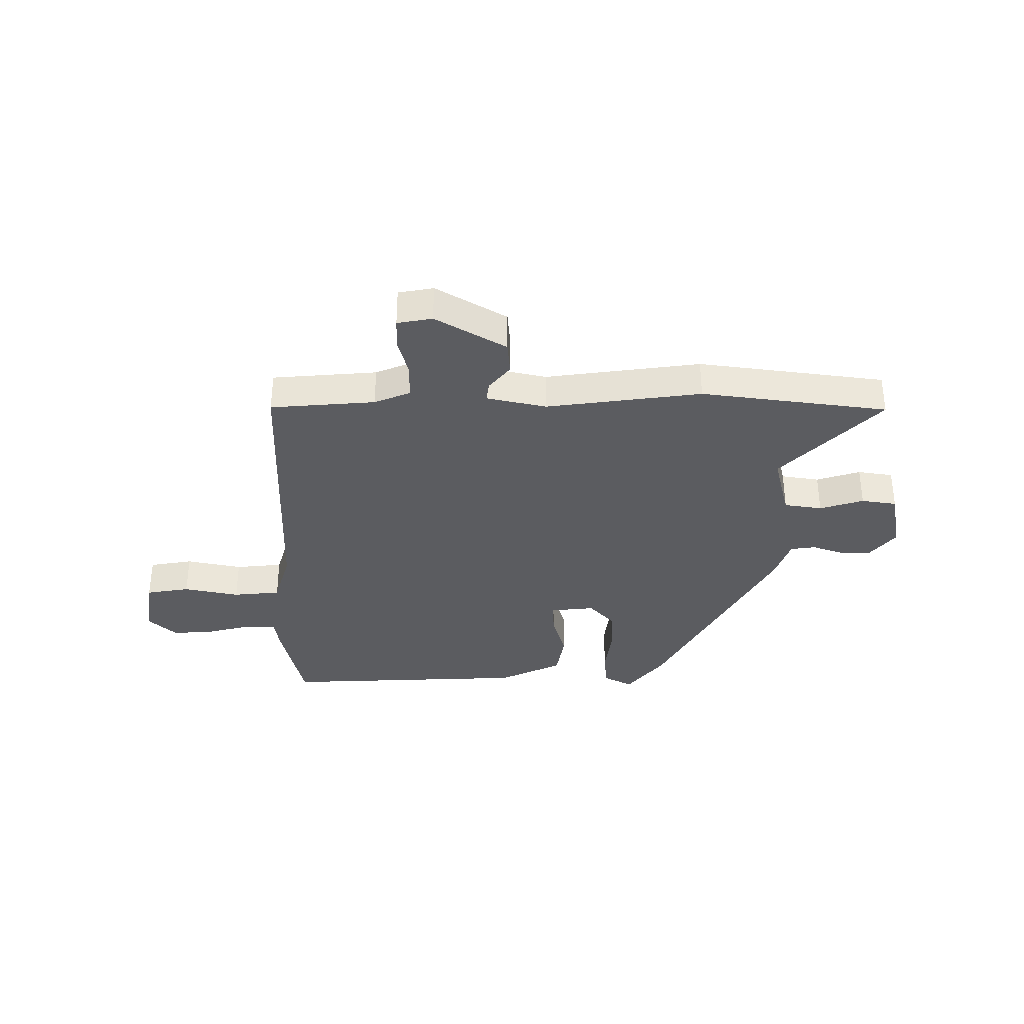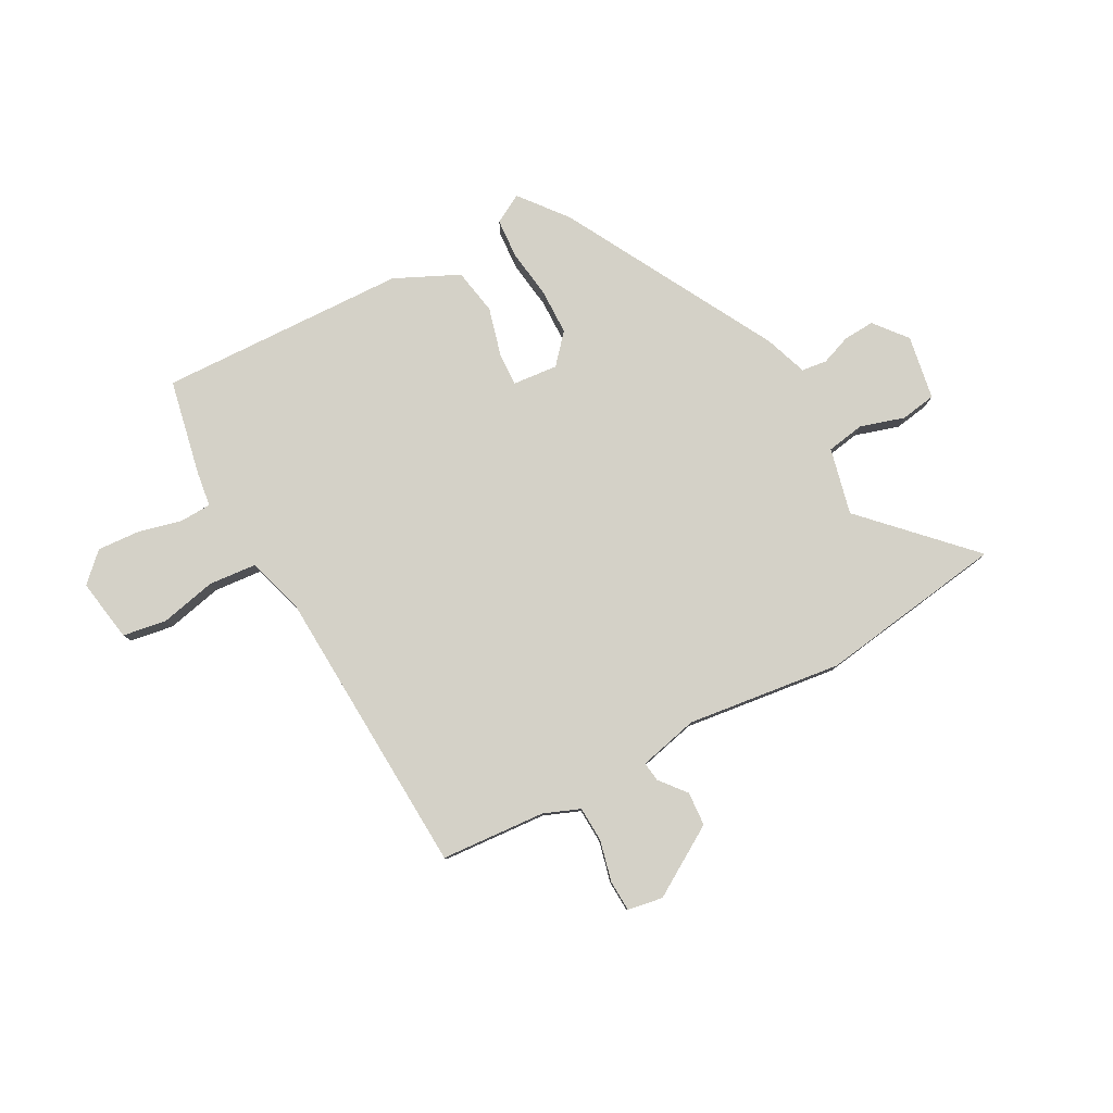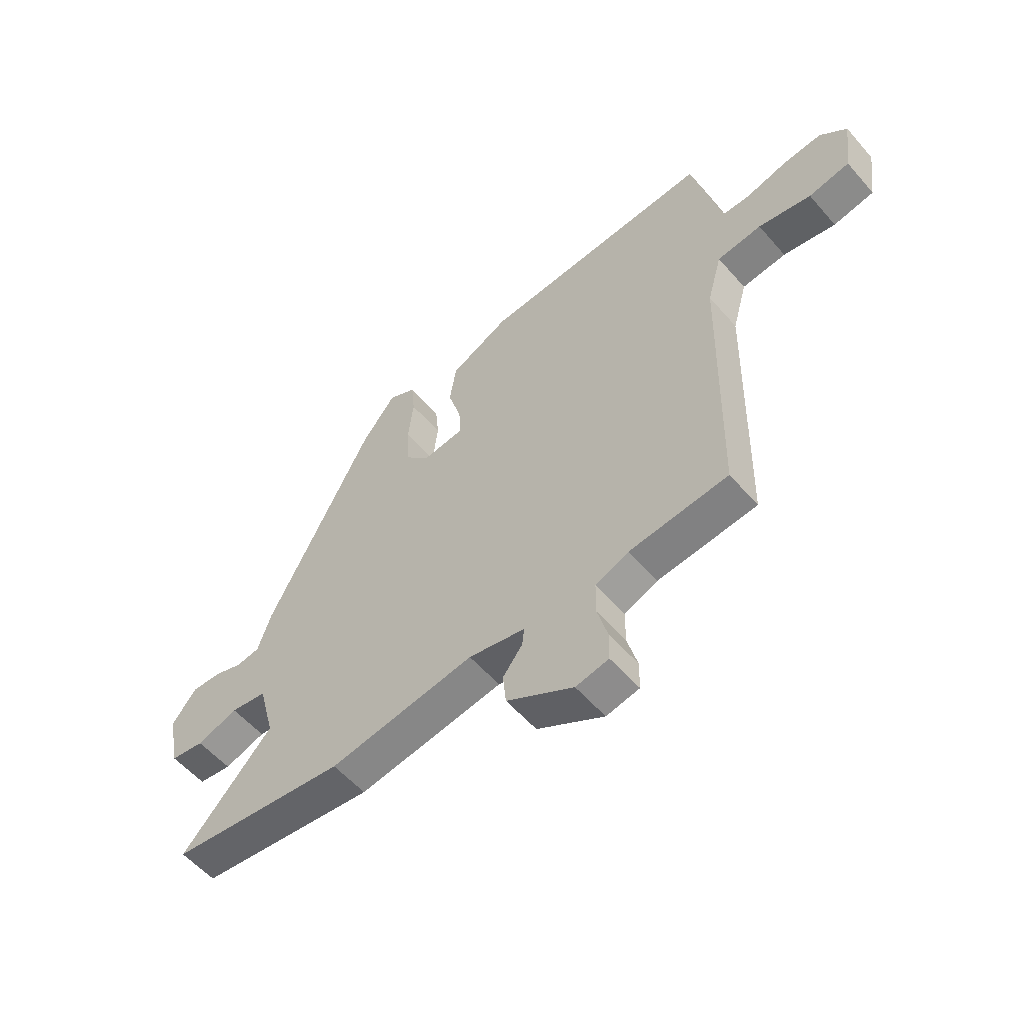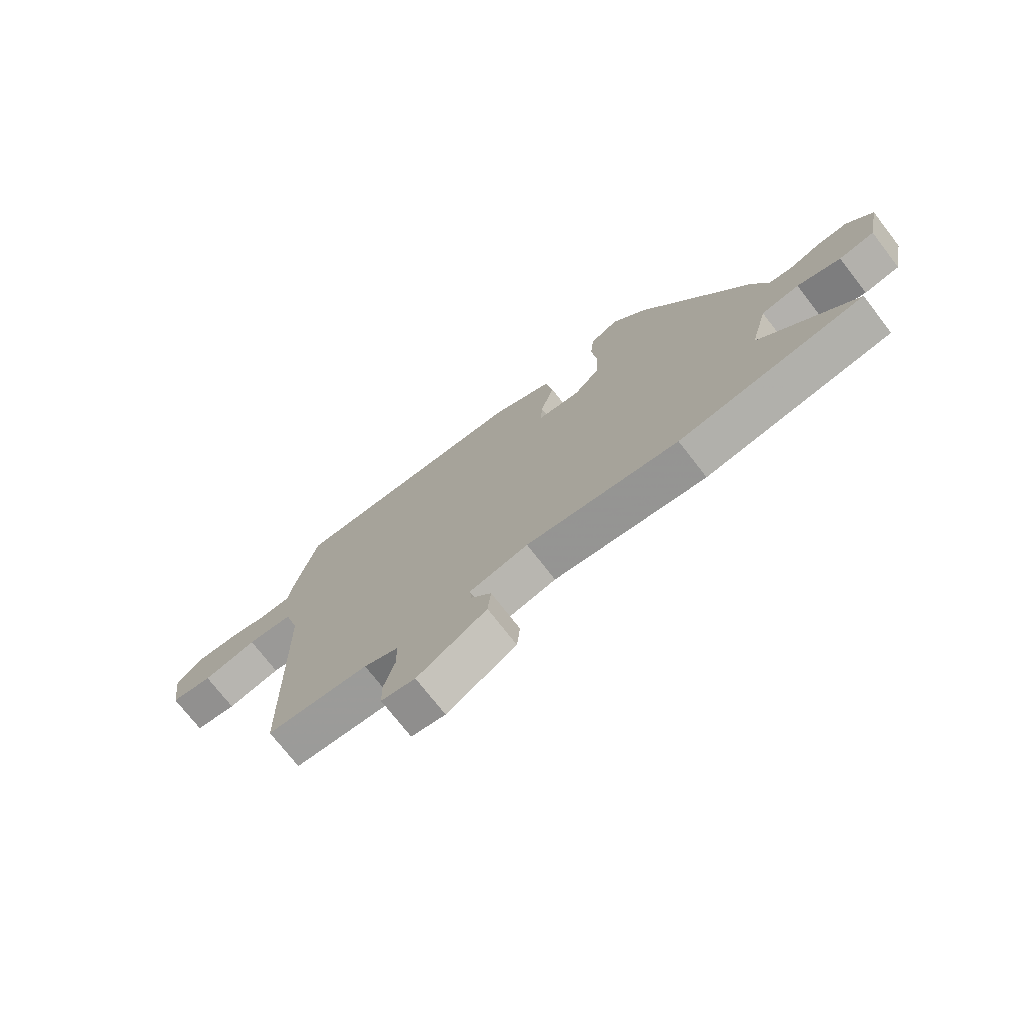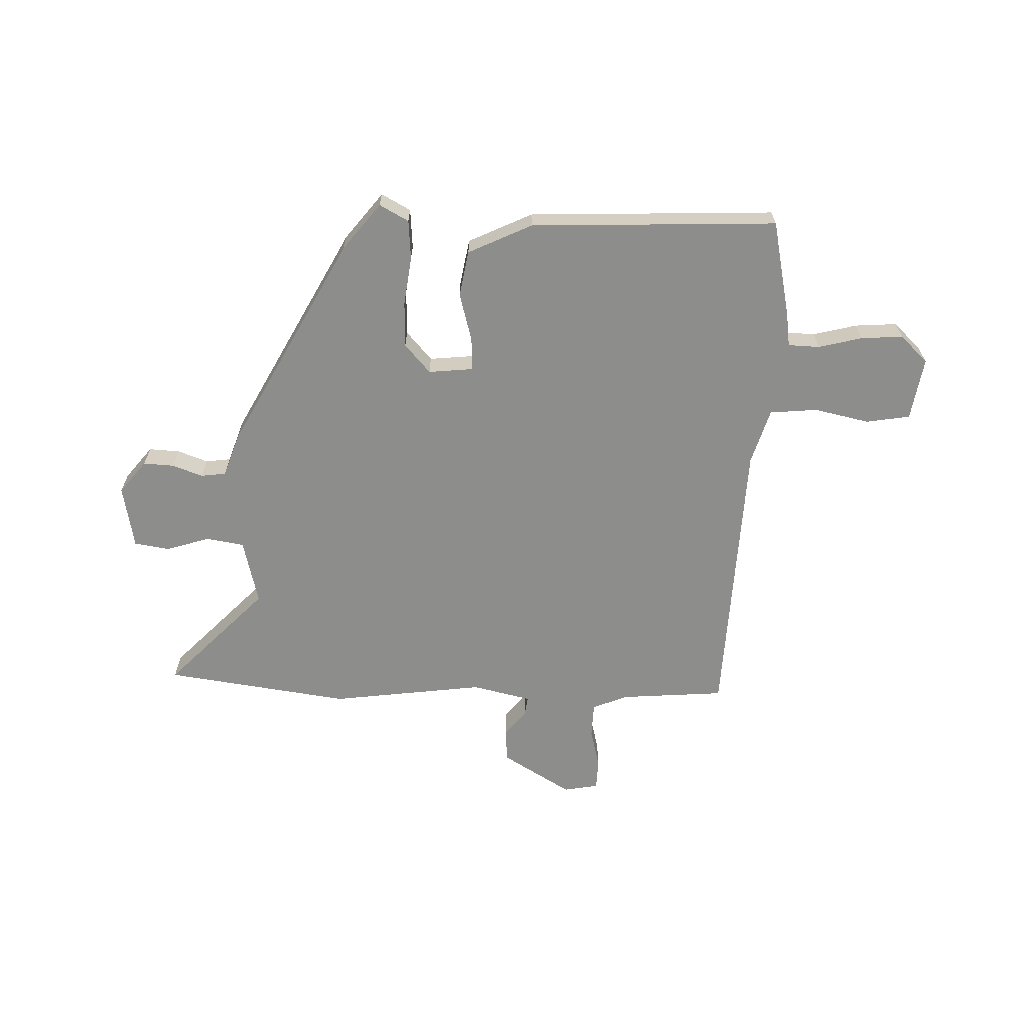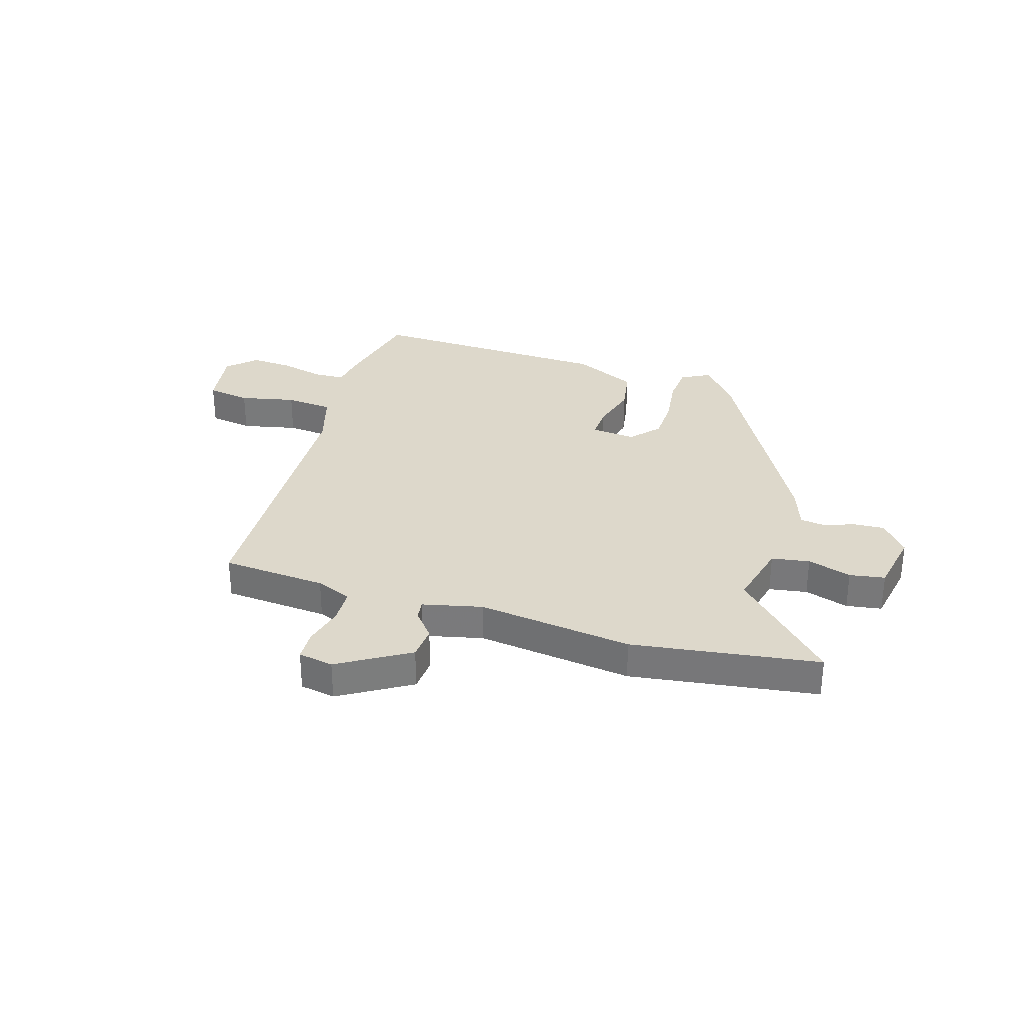
<metadata>
{"format":"obj","ext":"obj","renderer":"f3d","projection":"perspective","resolution":1024,"background":"white","views":[{"elev":-34.7,"azim":179.0,"up":"+Y"},{"elev":79.8,"azim":150.1,"up":"+Y"},{"elev":-56.4,"azim":40.4,"up":"+Z"},{"elev":-73.8,"azim":-142.2,"up":"+Z"},{"elev":-64.4,"azim":-2.9,"up":"+Y"},{"elev":31.3,"azim":-164.1,"up":"+Y"}]}
</metadata>
<code>
v -0.301 0.07 -0.524
v -0.644 0.07 -0.483
v -0.469 0.07 -0.294
v -0.501 0.07 -0.173
v -0.571 0.07 -0.163
v -0.651 0.07 -0.19
v -0.716 0.07 -0.181
v -0.74 0.07 -0.064
v -0.693 0.07 -0.003
v -0.636 0.07 -0.005
v -0.58 0.07 -0.024
v -0.534 0.07 -0.017
v -0.508 0.07 0.063
v -0.306 0.07 0.459
v -0.24 0.07 0.546
v -0.186 0.07 0.518
v -0.179 0.07 0.446
v -0.189 0.07 0.355
v -0.185 0.07 0.271
v -0.137 0.07 0.219
v -0.055 0.07 0.229
v -0.059 0.07 0.29
v -0.085 0.07 0.378
v -0.072 0.07 0.463
v 0.044 0.07 0.521
v 0.498 0.07 0.548
v 0.539 0.07 0.371
v 0.549 0.07 0.309
v 0.607 0.07 0.308
v 0.687 0.07 0.33
v 0.764 0.07 0.337
v 0.816 0.07 0.289
v 0.8 0.07 0.173
v 0.72 0.07 0.158
v 0.617 0.07 0.178
v 0.53 0.07 0.168
v 0.501 0.07 0.064
v 0.489 0.07 -0.47
v 0.297 0.07 -0.489
v 0.232 0.07 -0.517
v 0.231 0.07 -0.582
v 0.251 0.07 -0.656
v 0.25 0.07 -0.713
v 0.186 0.07 -0.726
v 0.056 0.07 -0.651
v 0.05 0.07 -0.589
v 0.088 0.07 -0.54
v 0.092 0.07 -0.504
v -0.018 0.07 -0.481
v -0.301 0 -0.524
v -0.644 0 -0.483
v -0.469 0 -0.294
v -0.501 0 -0.173
v -0.571 0 -0.163
v -0.651 0 -0.19
v -0.716 0 -0.181
v -0.74 0 -0.064
v -0.693 0 -0.003
v -0.636 0 -0.005
v -0.58 0 -0.024
v -0.534 0 -0.017
v -0.508 0 0.063
v -0.306 0 0.459
v -0.24 0 0.546
v -0.186 0 0.518
v -0.179 0 0.446
v -0.189 0 0.355
v -0.185 0 0.271
v -0.137 0 0.219
v -0.055 0 0.229
v -0.059 0 0.29
v -0.085 0 0.378
v -0.072 0 0.463
v 0.044 0 0.521
v 0.498 0 0.548
v 0.539 0 0.371
v 0.549 0 0.309
v 0.607 0 0.308
v 0.687 0 0.33
v 0.764 0 0.337
v 0.816 0 0.289
v 0.8 0 0.173
v 0.72 0 0.158
v 0.617 0 0.178
v 0.53 0 0.168
v 0.501 0 0.064
v 0.489 0 -0.47
v 0.297 0 -0.489
v 0.232 0 -0.517
v 0.231 0 -0.582
v 0.251 0 -0.656
v 0.25 0 -0.713
v 0.186 0 -0.726
v 0.056 0 -0.651
v 0.05 0 -0.589
v 0.088 0 -0.54
v 0.092 0 -0.504
v -0.018 0 -0.481
f 45 46 47
f 44 45 47
f 43 44 47
f 42 43 47
f 41 42 47
f 40 41 47 48
f 39 40 48 49
f 37 38 39 49
f 33 34 35
f 32 33 35
f 31 32 35
f 30 31 35
f 29 30 35
f 28 29 35 36
f 28 36 37
f 27 28 37
f 26 27 37
f 25 26 37
f 24 25 37
f 23 24 37
f 22 23 37
f 16 17 18
f 15 16 18
f 14 15 18
f 13 14 18
f 12 13 18
f 12 18 19
f 9 10 11
f 8 9 11
f 7 8 11
f 6 7 11
f 5 6 11
f 4 5 11 12
f 12 19 20
f 4 12 20
f 3 4 20
f 49 1 2 3
f 21 22 37
f 21 37 49
f 20 21 49
f 3 20 49
f 96 95 94
f 96 94 93
f 96 93 92
f 96 92 91
f 96 91 90
f 97 96 90 89
f 98 97 89 88
f 98 88 87 86
f 84 83 82
f 84 82 81
f 84 81 80
f 84 80 79
f 84 79 78
f 85 84 78 77
f 86 85 77
f 86 77 76
f 86 76 75
f 86 75 74
f 86 74 73
f 86 73 72
f 86 72 71
f 67 66 65
f 67 65 64
f 67 64 63
f 67 63 62
f 67 62 61
f 68 67 61
f 60 59 58
f 60 58 57
f 60 57 56
f 60 56 55
f 60 55 54
f 61 60 54 53
f 69 68 61
f 69 61 53
f 69 53 52
f 52 51 50 98
f 86 71 70
f 98 86 70
f 98 70 69
f 98 69 52
f 1 50 51 2
f 2 51 52 3
f 3 52 53 4
f 4 53 54 5
f 5 54 55 6
f 6 55 56 7
f 7 56 57 8
f 8 57 58 9
f 9 58 59 10
f 10 59 60 11
f 11 60 61 12
f 12 61 62 13
f 13 62 63 14
f 14 63 64 15
f 15 64 65 16
f 16 65 66 17
f 17 66 67 18
f 18 67 68 19
f 19 68 69 20
f 20 69 70 21
f 21 70 71 22
f 22 71 72 23
f 23 72 73 24
f 24 73 74 25
f 25 74 75 26
f 26 75 76 27
f 27 76 77 28
f 28 77 78 29
f 29 78 79 30
f 30 79 80 31
f 31 80 81 32
f 32 81 82 33
f 33 82 83 34
f 34 83 84 35
f 35 84 85 36
f 36 85 86 37
f 37 86 87 38
f 38 87 88 39
f 39 88 89 40
f 40 89 90 41
f 41 90 91 42
f 42 91 92 43
f 43 92 93 44
f 44 93 94 45
f 45 94 95 46
f 46 95 96 47
f 47 96 97 48
f 48 97 98 49
f 49 98 50 1

</code>
